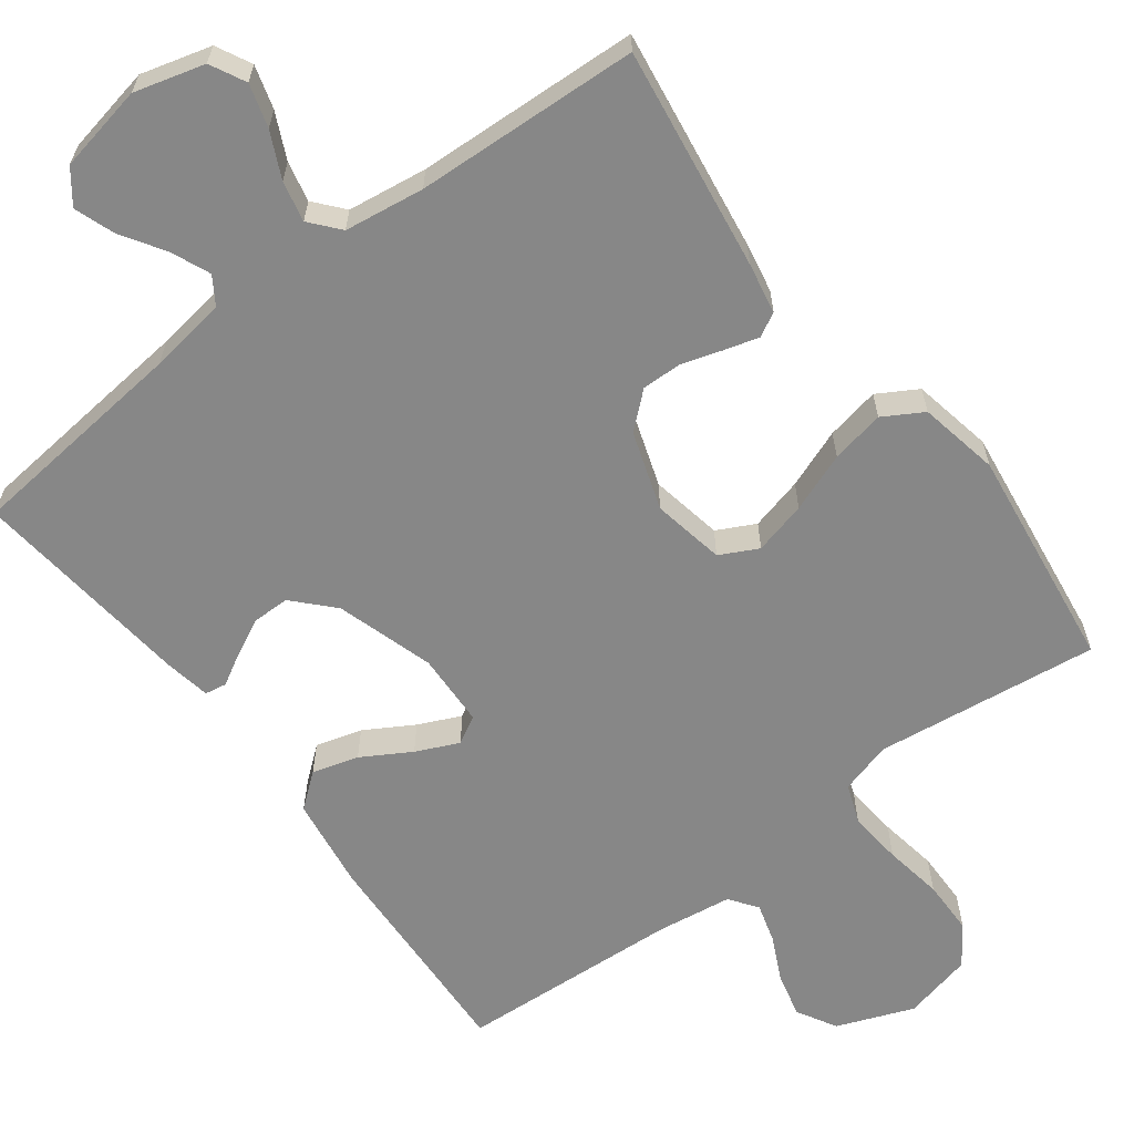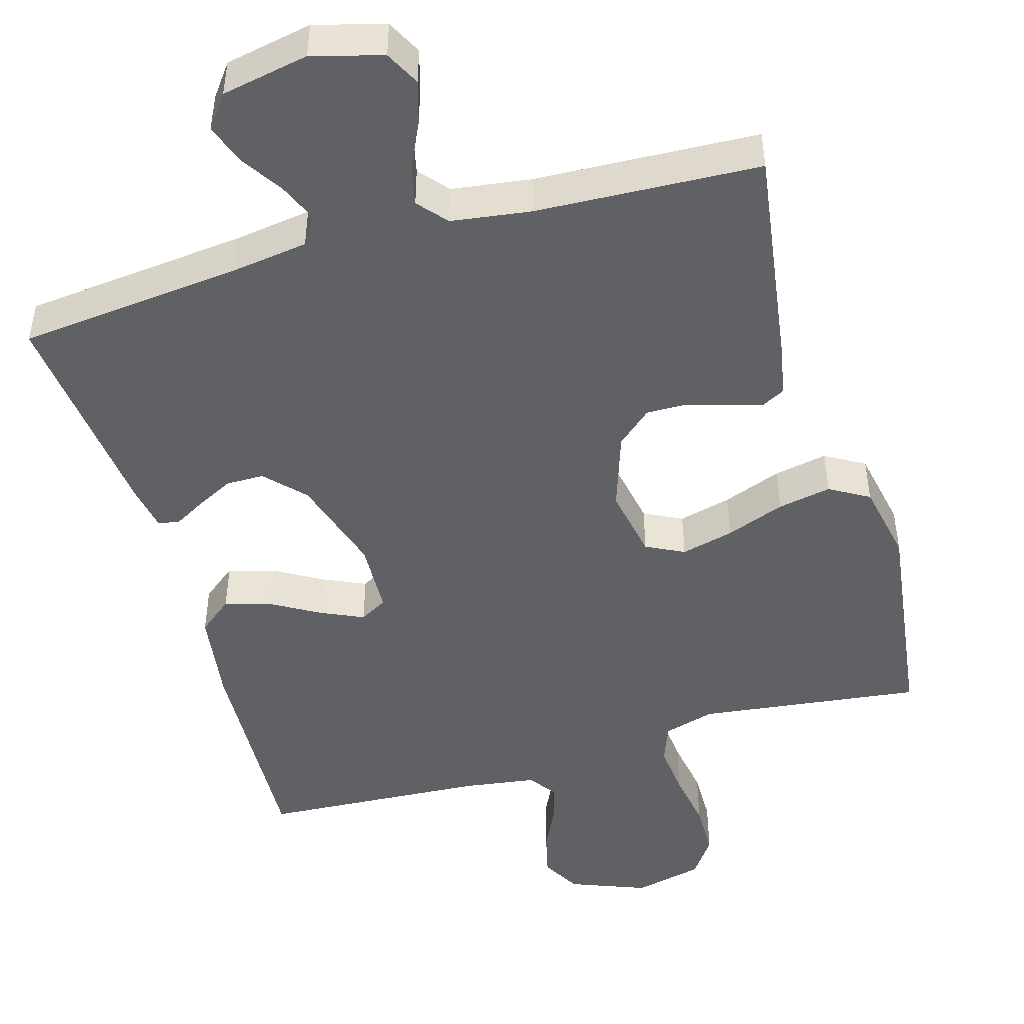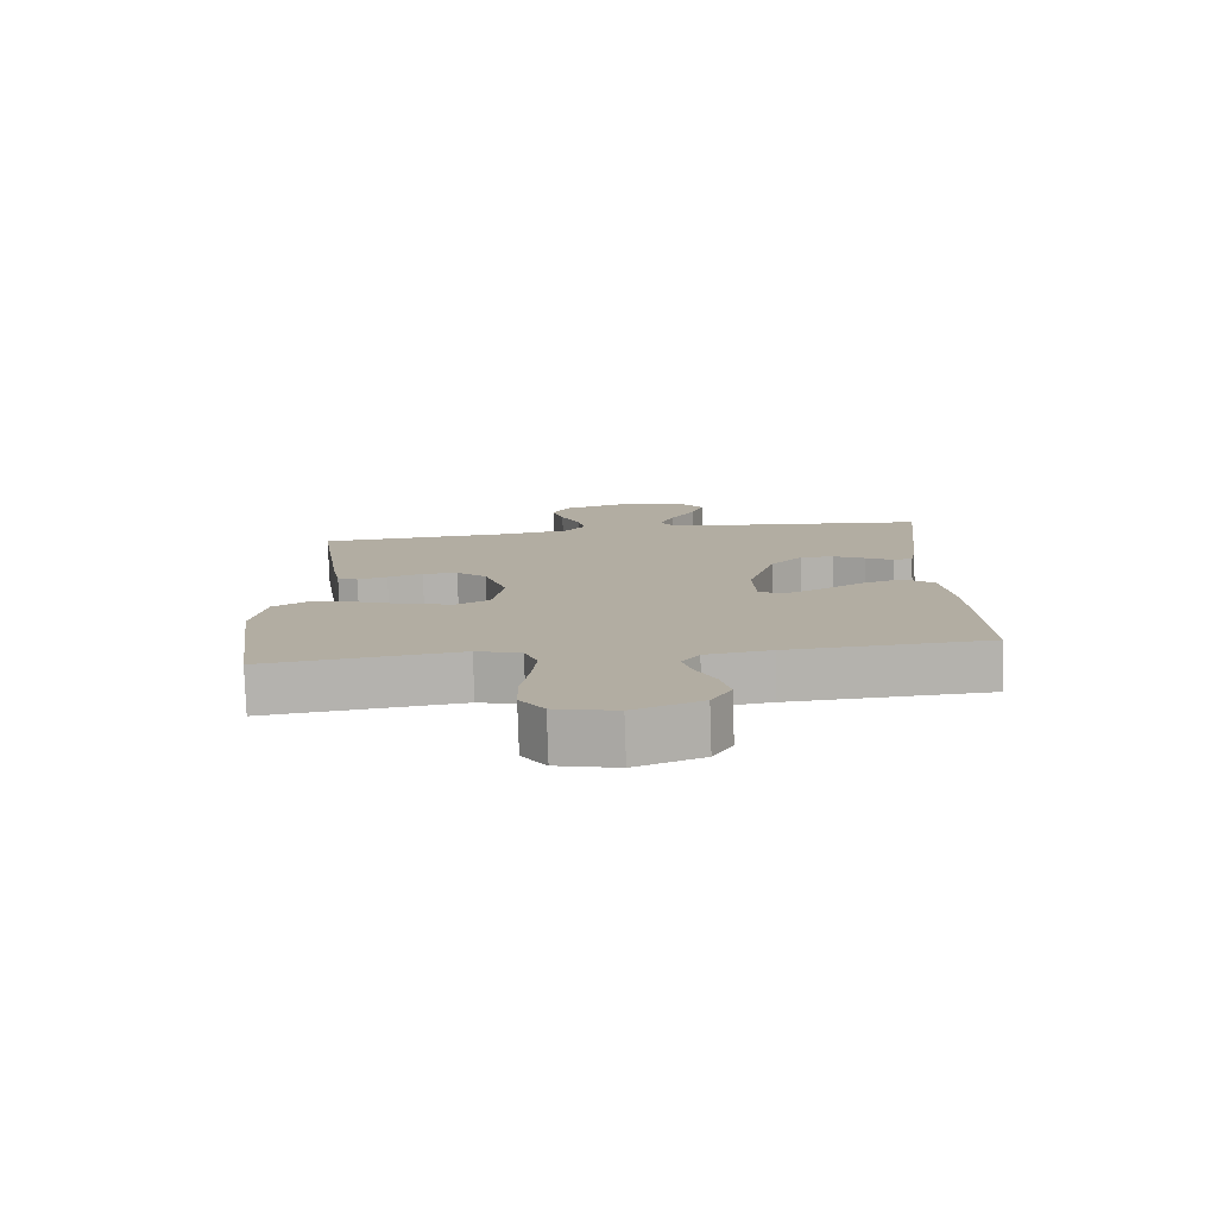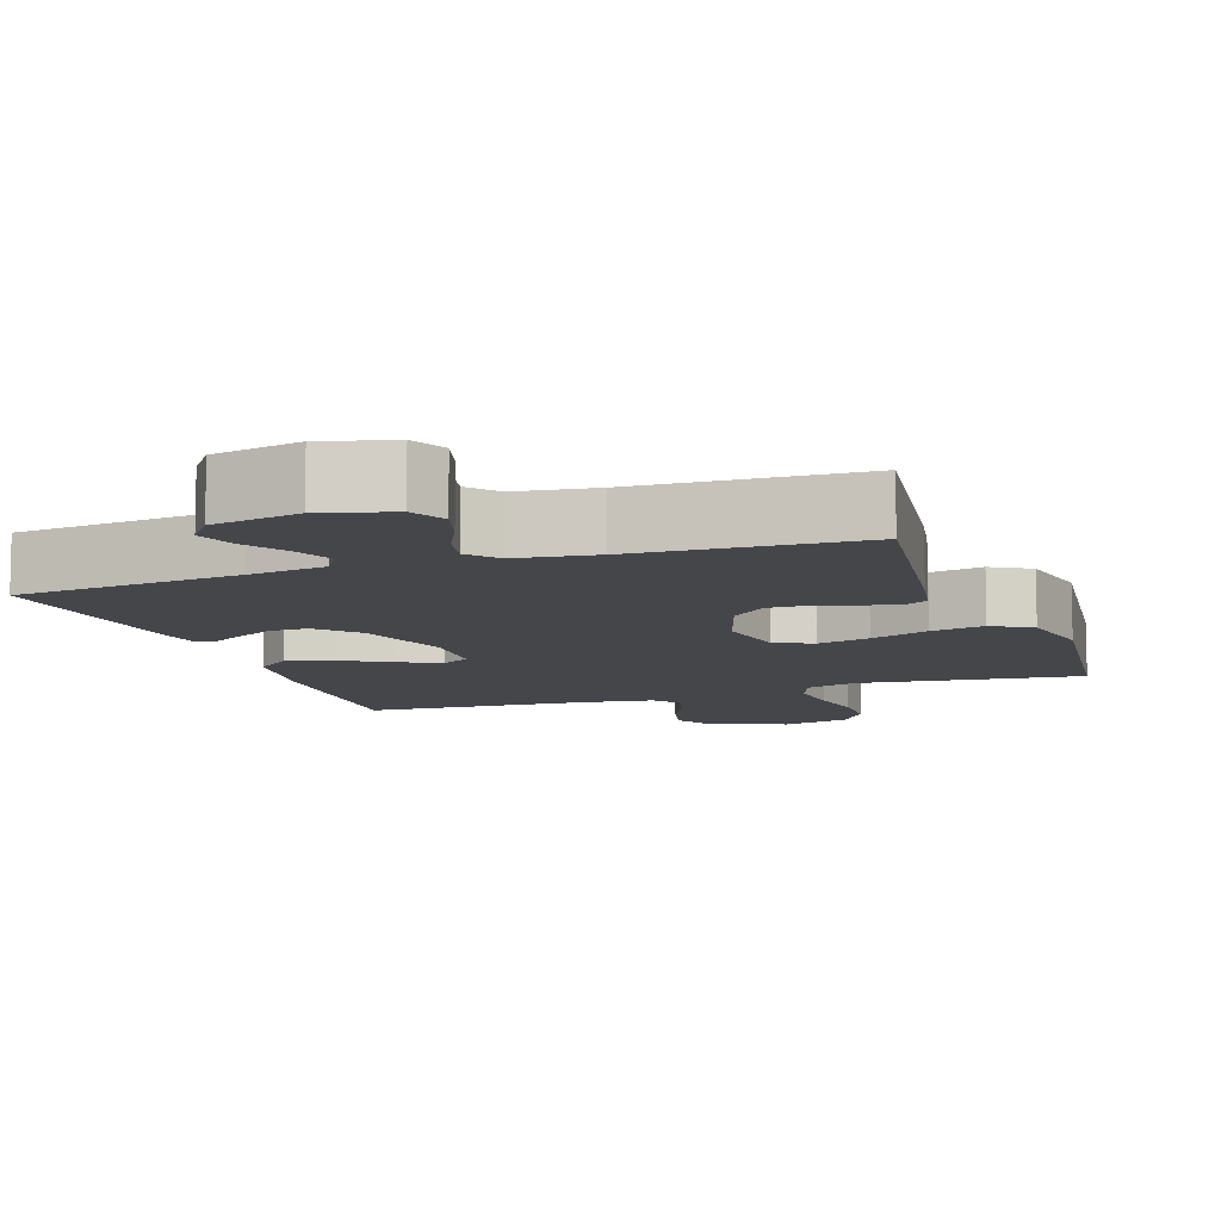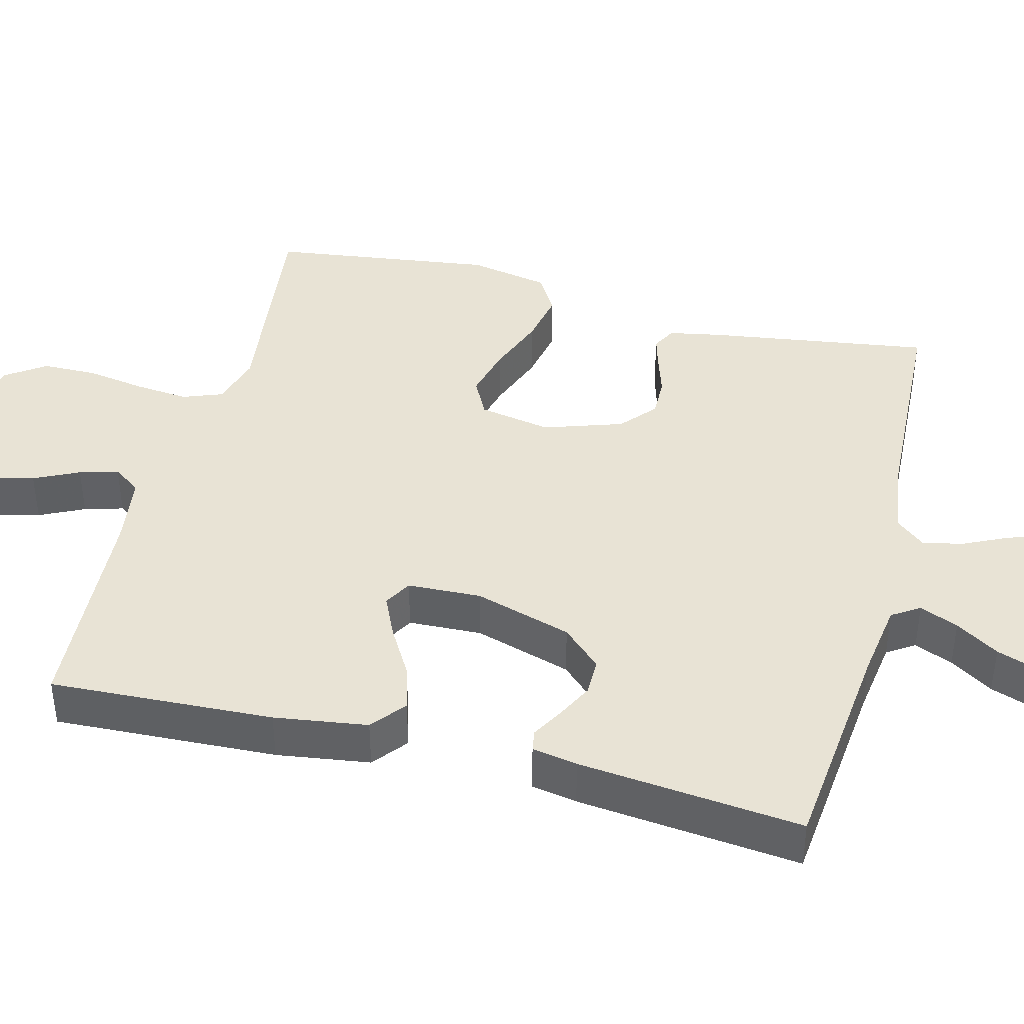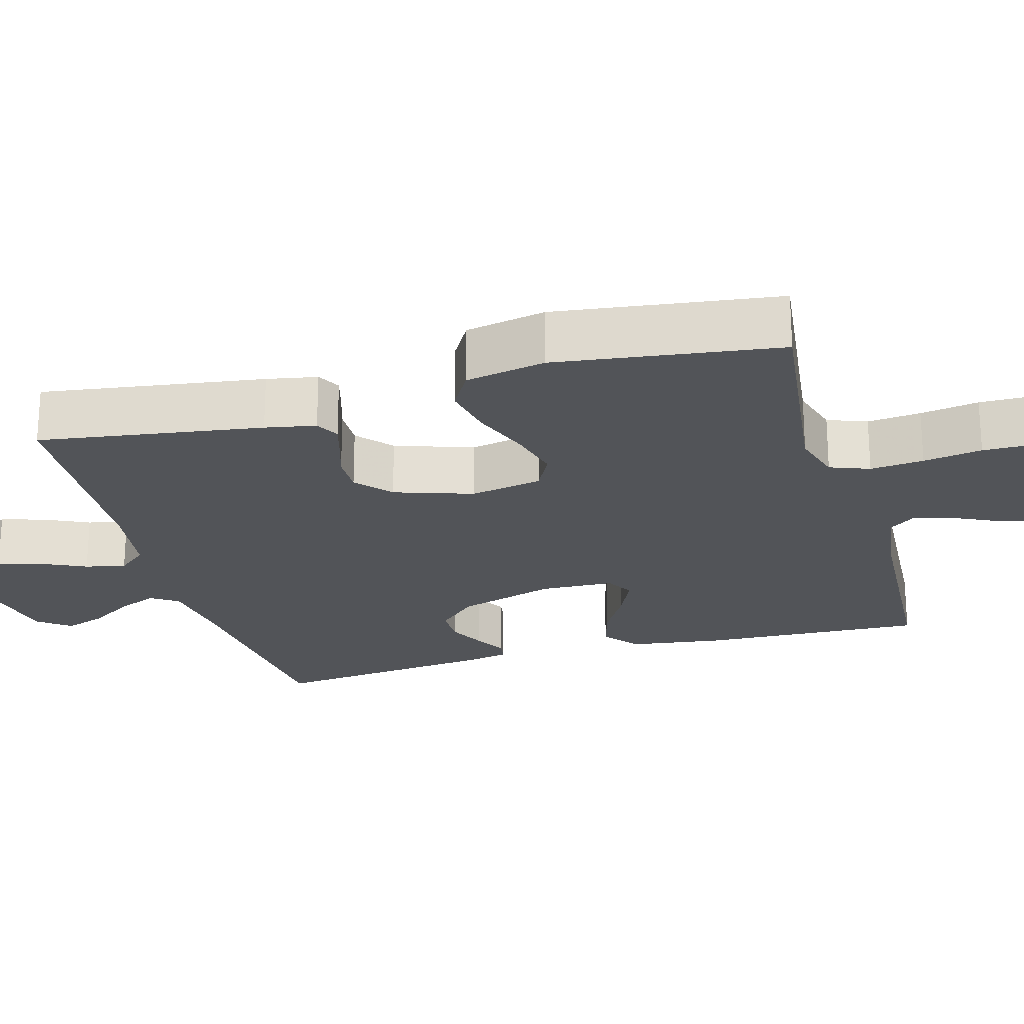
<metadata>
{"format":"obj","ext":"obj","renderer":"f3d","projection":"perspective","resolution":1024,"background":"white","views":[{"elev":-62.5,"azim":37.0,"up":"+Y"},{"elev":-47.3,"azim":16.2,"up":"+Y"},{"elev":-79.1,"azim":-178.1,"up":"+Z"},{"elev":-9.5,"azim":19.3,"up":"+Y"},{"elev":41.2,"azim":-75.6,"up":"+Y"},{"elev":-23.0,"azim":105.8,"up":"+Y"}]}
</metadata>
<code>
v 0.5 0.07 -0.5
v 0.2 0.07 -0.463
v 0.131 0.07 -0.483
v 0.111 0.07 -0.536
v 0.118 0.07 -0.608
v 0.131 0.07 -0.687
v 0.13 0.07 -0.76
v 0.093 0.07 -0.813
v 0 0.07 -0.835
v -0.103 0.07 -0.795
v -0.133 0.07 -0.742
v -0.118 0.07 -0.681
v -0.089 0.07 -0.621
v -0.074 0.07 -0.569
v -0.101 0.07 -0.532
v -0.2 0.07 -0.518
v -0.5 0.07 -0.5
v -0.486 0.07 -0.2
v -0.468 0.07 -0.075
v -0.422 0.07 -0.038
v -0.36 0.07 -0.056
v -0.295 0.07 -0.094
v -0.238 0.07 -0.12
v -0.201 0.07 -0.099
v -0.197 0.07 0
v -0.237 0.07 0.131
v -0.286 0.07 0.183
v -0.337 0.07 0.183
v -0.386 0.07 0.158
v -0.428 0.07 0.134
v -0.457 0.07 0.139
v -0.468 0.07 0.2
v -0.5 0.07 0.5
v -0.2 0.07 0.531
v -0.096 0.07 0.546
v -0.072 0.07 0.583
v -0.094 0.07 0.635
v -0.131 0.07 0.693
v -0.15 0.07 0.747
v -0.117 0.07 0.791
v 0 0.07 0.814
v 0.094 0.07 0.788
v 0.118 0.07 0.741
v 0.101 0.07 0.683
v 0.072 0.07 0.622
v 0.06 0.07 0.568
v 0.093 0.07 0.529
v 0.2 0.07 0.514
v 0.5 0.07 0.5
v 0.456 0.07 0.2
v 0.443 0.07 0.132
v 0.411 0.07 0.115
v 0.365 0.07 0.128
v 0.311 0.07 0.145
v 0.257 0.07 0.146
v 0.21 0.07 0.105
v 0.175 0.07 0
v 0.193 0.07 -0.097
v 0.244 0.07 -0.123
v 0.315 0.07 -0.105
v 0.394 0.07 -0.075
v 0.466 0.07 -0.061
v 0.519 0.07 -0.092
v 0.54 0.07 -0.2
v 0.5 0 -0.5
v 0.2 0 -0.463
v 0.131 0 -0.483
v 0.111 0 -0.536
v 0.118 0 -0.608
v 0.131 0 -0.687
v 0.13 0 -0.76
v 0.093 0 -0.813
v 0 0 -0.835
v -0.103 0 -0.795
v -0.133 0 -0.742
v -0.118 0 -0.681
v -0.089 0 -0.621
v -0.074 0 -0.569
v -0.101 0 -0.532
v -0.2 0 -0.518
v -0.5 0 -0.5
v -0.486 0 -0.2
v -0.468 0 -0.075
v -0.422 0 -0.038
v -0.36 0 -0.056
v -0.295 0 -0.094
v -0.238 0 -0.12
v -0.201 0 -0.099
v -0.197 0 0
v -0.237 0 0.131
v -0.286 0 0.183
v -0.337 0 0.183
v -0.386 0 0.158
v -0.428 0 0.134
v -0.457 0 0.139
v -0.468 0 0.2
v -0.5 0 0.5
v -0.2 0 0.531
v -0.096 0 0.546
v -0.072 0 0.583
v -0.094 0 0.635
v -0.131 0 0.693
v -0.15 0 0.747
v -0.117 0 0.791
v 0 0 0.814
v 0.094 0 0.788
v 0.118 0 0.741
v 0.101 0 0.683
v 0.072 0 0.622
v 0.06 0 0.568
v 0.093 0 0.529
v 0.2 0 0.514
v 0.5 0 0.5
v 0.456 0 0.2
v 0.443 0 0.132
v 0.411 0 0.115
v 0.365 0 0.128
v 0.311 0 0.145
v 0.257 0 0.146
v 0.21 0 0.105
v 0.175 0 0
v 0.193 0 -0.097
v 0.244 0 -0.123
v 0.315 0 -0.105
v 0.394 0 -0.075
v 0.466 0 -0.061
v 0.519 0 -0.092
v 0.54 0 -0.2
f 64 1 2
f 63 64 2
f 62 63 2
f 61 62 2
f 60 61 2
f 59 60 2 3
f 58 59 3 4
f 57 58 4
f 52 53 54
f 51 52 54
f 50 51 54
f 49 50 54
f 48 49 54
f 47 48 54 55
f 46 47 55 56
f 43 44 45
f 42 43 45
f 41 42 45
f 40 41 45
f 39 40 45
f 38 39 45
f 37 38 45
f 36 37 45 46
f 46 56 57
f 36 46 57
f 35 36 57
f 32 33 34
f 31 32 34
f 30 31 34
f 29 30 34
f 28 29 34 35
f 20 21 22
f 19 20 22
f 18 19 22
f 17 18 22
f 16 17 22
f 15 16 22 23
f 14 15 23 24
f 11 12 13
f 10 11 13
f 9 10 13
f 8 9 13
f 7 8 13
f 6 7 13
f 5 6 13
f 4 5 13 14
f 14 24 25
f 4 14 25
f 57 4 25
f 27 28 35
f 26 27 35 57
f 25 26 57
f 66 65 128
f 66 128 127
f 66 127 126
f 66 126 125
f 66 125 124
f 67 66 124 123
f 68 67 123 122
f 68 122 121
f 118 117 116
f 118 116 115
f 118 115 114
f 118 114 113
f 118 113 112
f 119 118 112 111
f 120 119 111 110
f 109 108 107
f 109 107 106
f 109 106 105
f 109 105 104
f 109 104 103
f 109 103 102
f 109 102 101
f 110 109 101 100
f 121 120 110
f 121 110 100
f 121 100 99
f 98 97 96
f 98 96 95
f 98 95 94
f 98 94 93
f 99 98 93 92
f 86 85 84
f 86 84 83
f 86 83 82
f 86 82 81
f 86 81 80
f 87 86 80 79
f 88 87 79 78
f 77 76 75
f 77 75 74
f 77 74 73
f 77 73 72
f 77 72 71
f 77 71 70
f 77 70 69
f 78 77 69 68
f 89 88 78
f 89 78 68
f 89 68 121
f 99 92 91
f 121 99 91 90
f 121 90 89
f 1 65 66 2
f 2 66 67 3
f 3 67 68 4
f 4 68 69 5
f 5 69 70 6
f 6 70 71 7
f 7 71 72 8
f 8 72 73 9
f 9 73 74 10
f 10 74 75 11
f 11 75 76 12
f 12 76 77 13
f 13 77 78 14
f 14 78 79 15
f 15 79 80 16
f 16 80 81 17
f 17 81 82 18
f 18 82 83 19
f 19 83 84 20
f 20 84 85 21
f 21 85 86 22
f 22 86 87 23
f 23 87 88 24
f 24 88 89 25
f 25 89 90 26
f 26 90 91 27
f 27 91 92 28
f 28 92 93 29
f 29 93 94 30
f 30 94 95 31
f 31 95 96 32
f 32 96 97 33
f 33 97 98 34
f 34 98 99 35
f 35 99 100 36
f 36 100 101 37
f 37 101 102 38
f 38 102 103 39
f 39 103 104 40
f 40 104 105 41
f 41 105 106 42
f 42 106 107 43
f 43 107 108 44
f 44 108 109 45
f 45 109 110 46
f 46 110 111 47
f 47 111 112 48
f 48 112 113 49
f 49 113 114 50
f 50 114 115 51
f 51 115 116 52
f 52 116 117 53
f 53 117 118 54
f 54 118 119 55
f 55 119 120 56
f 56 120 121 57
f 57 121 122 58
f 58 122 123 59
f 59 123 124 60
f 60 124 125 61
f 61 125 126 62
f 62 126 127 63
f 63 127 128 64
f 64 128 65 1

</code>
